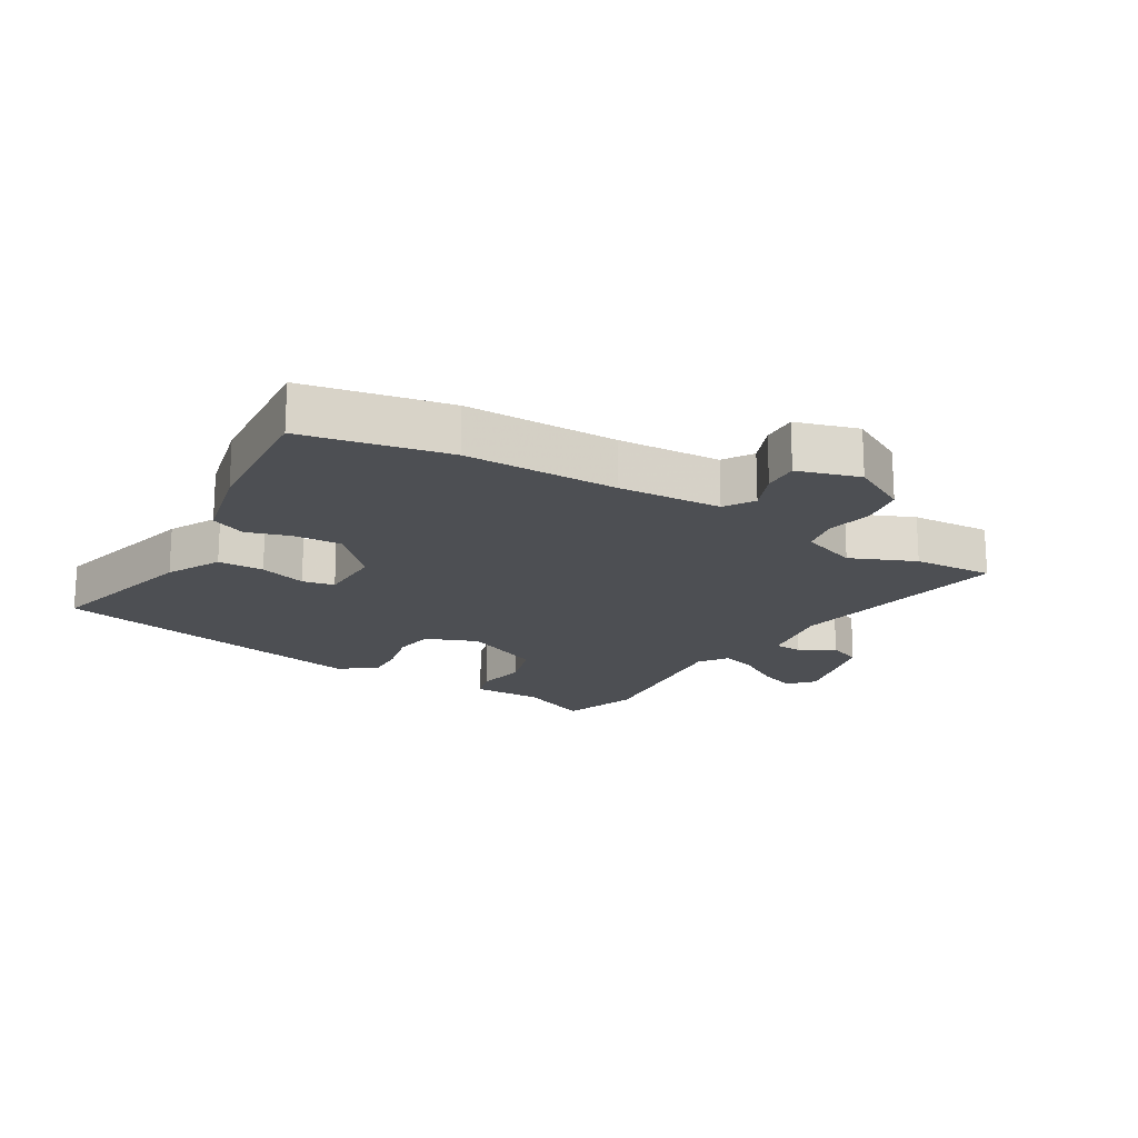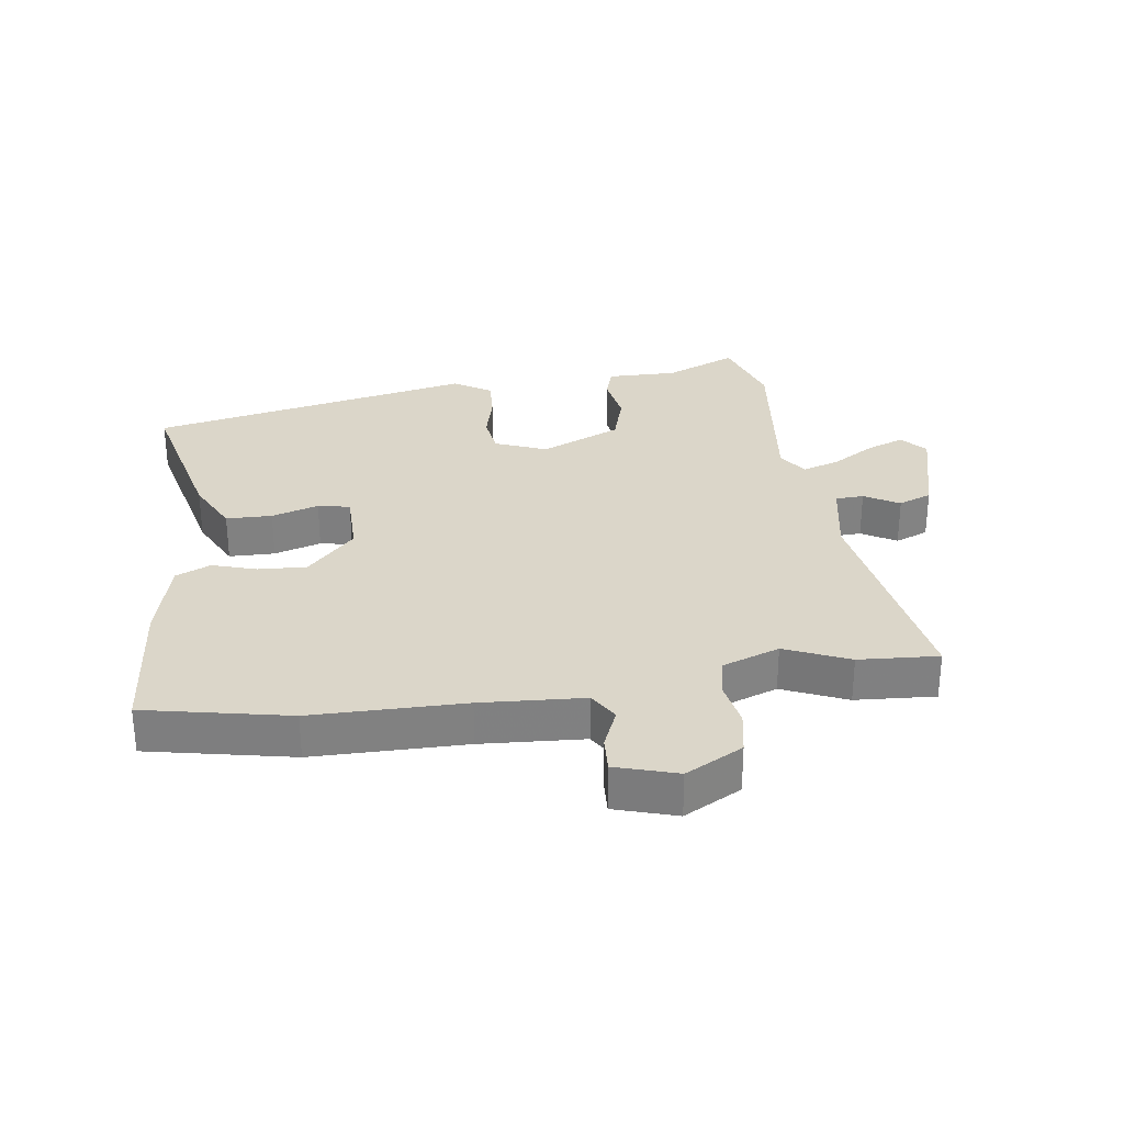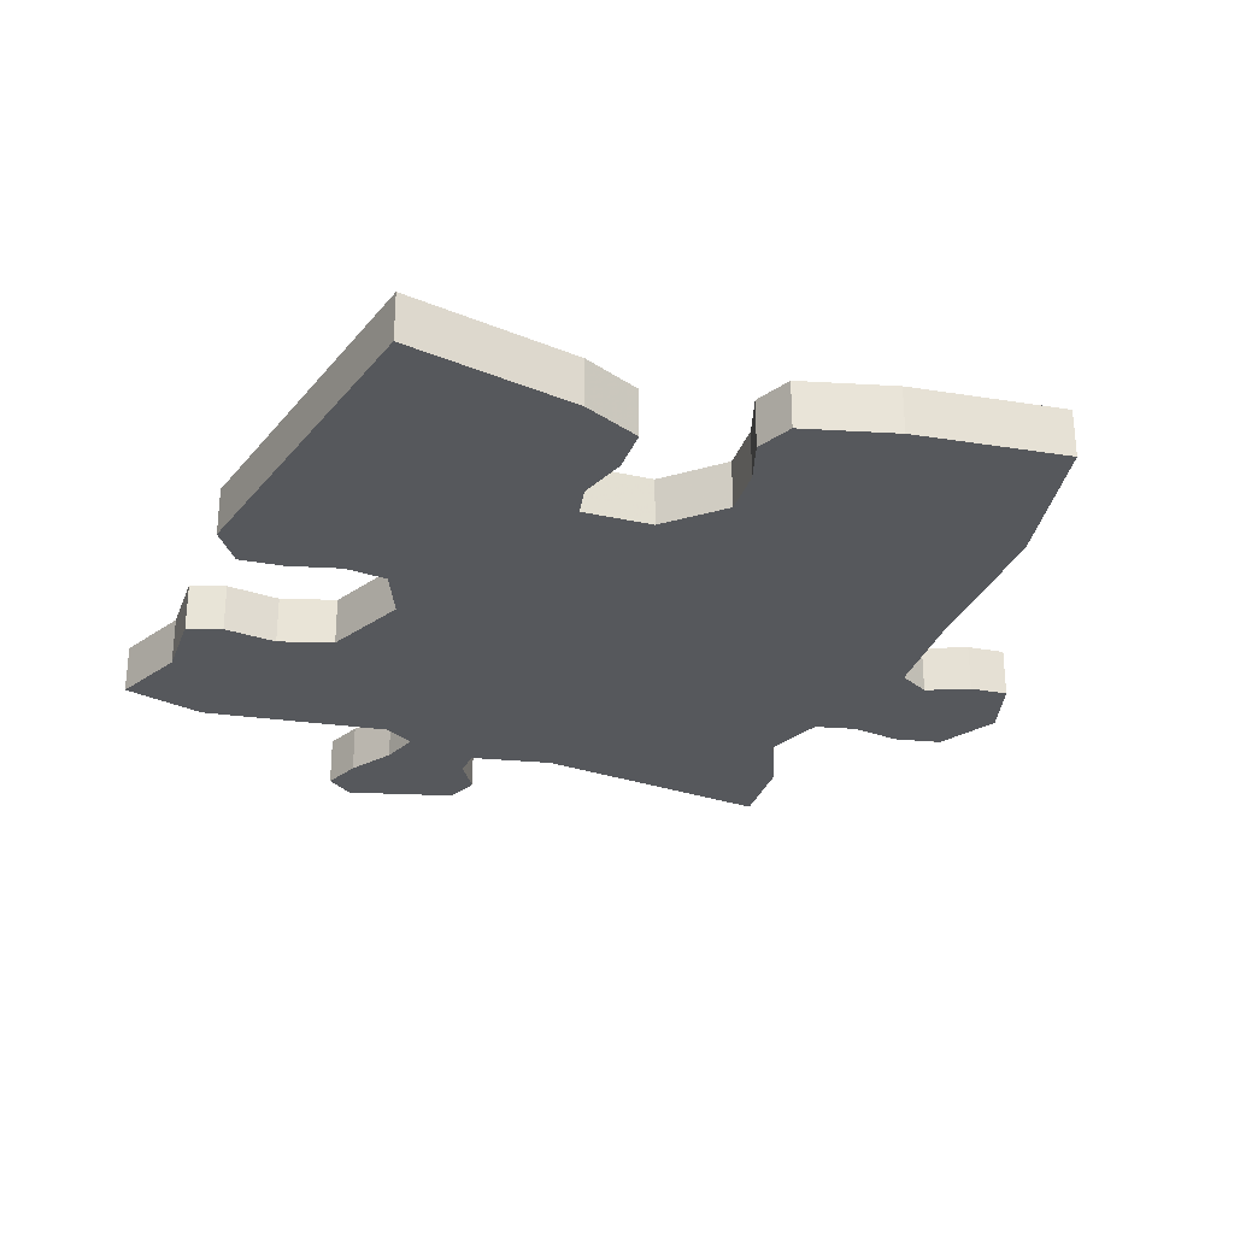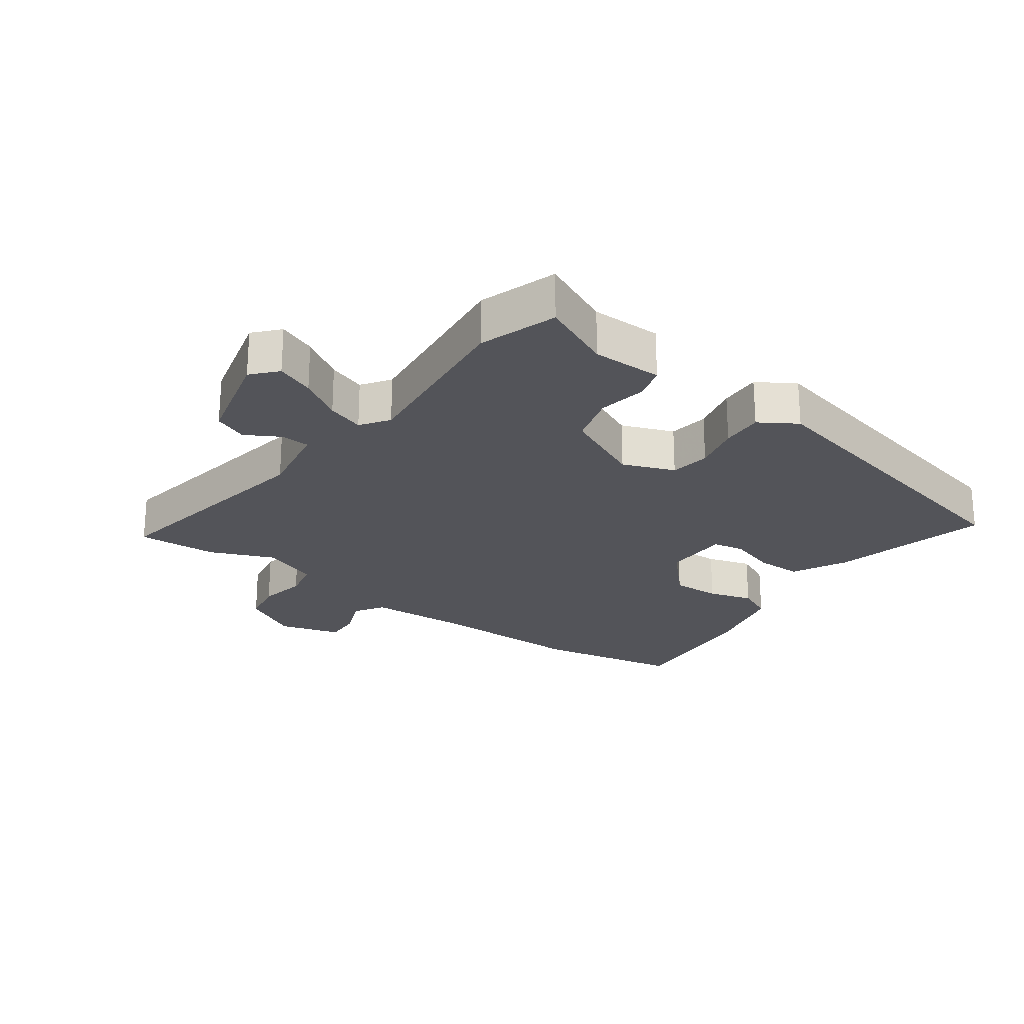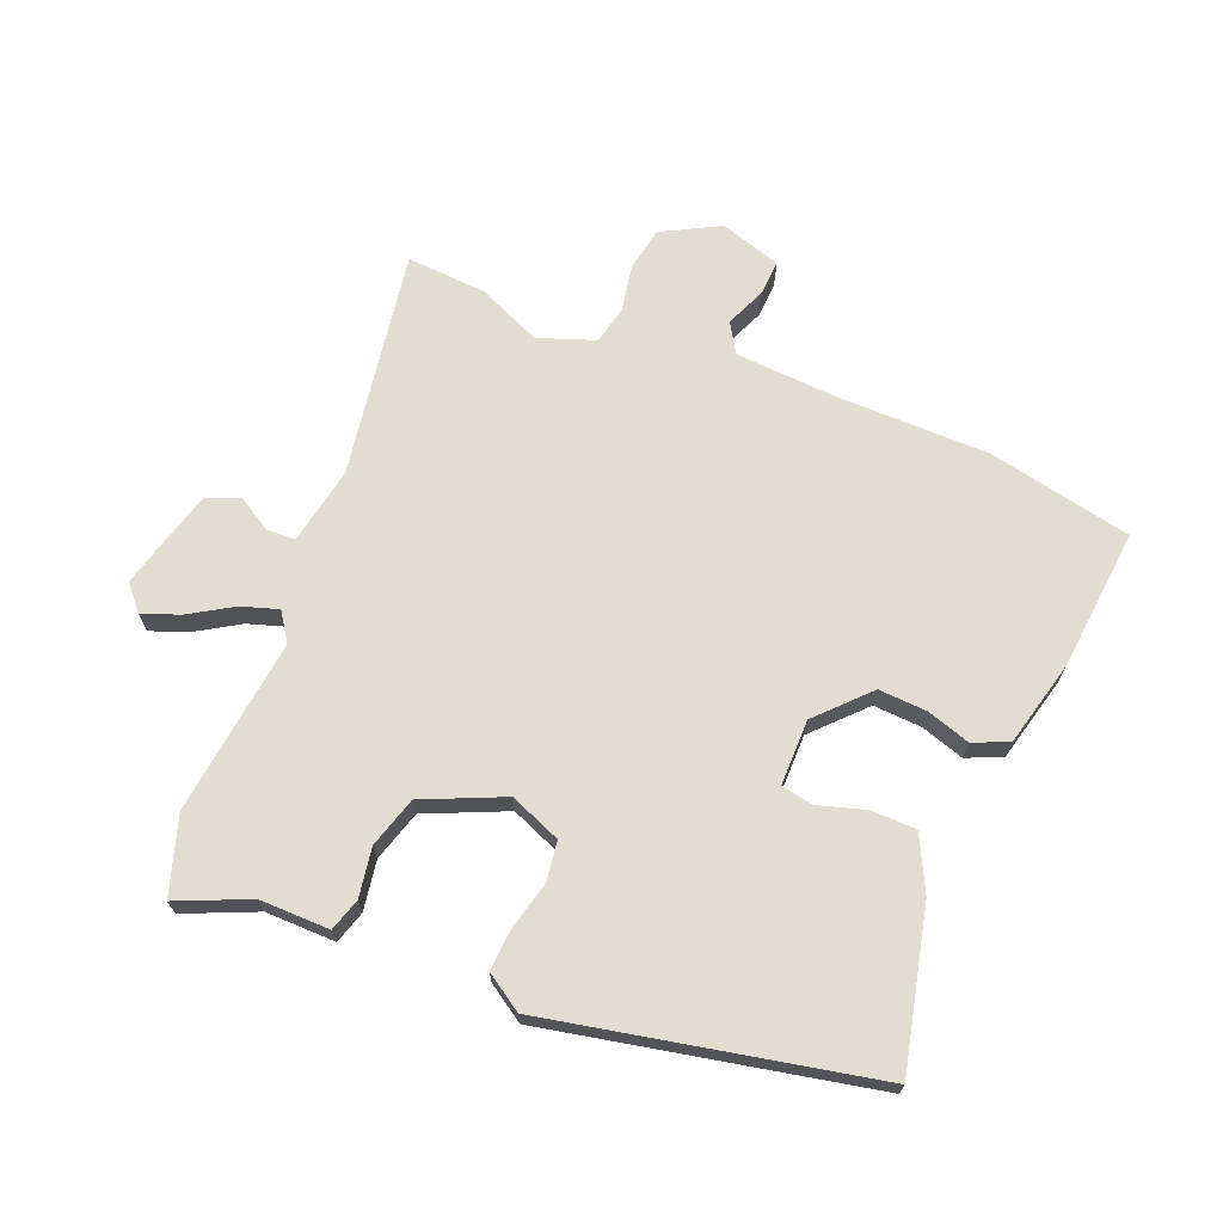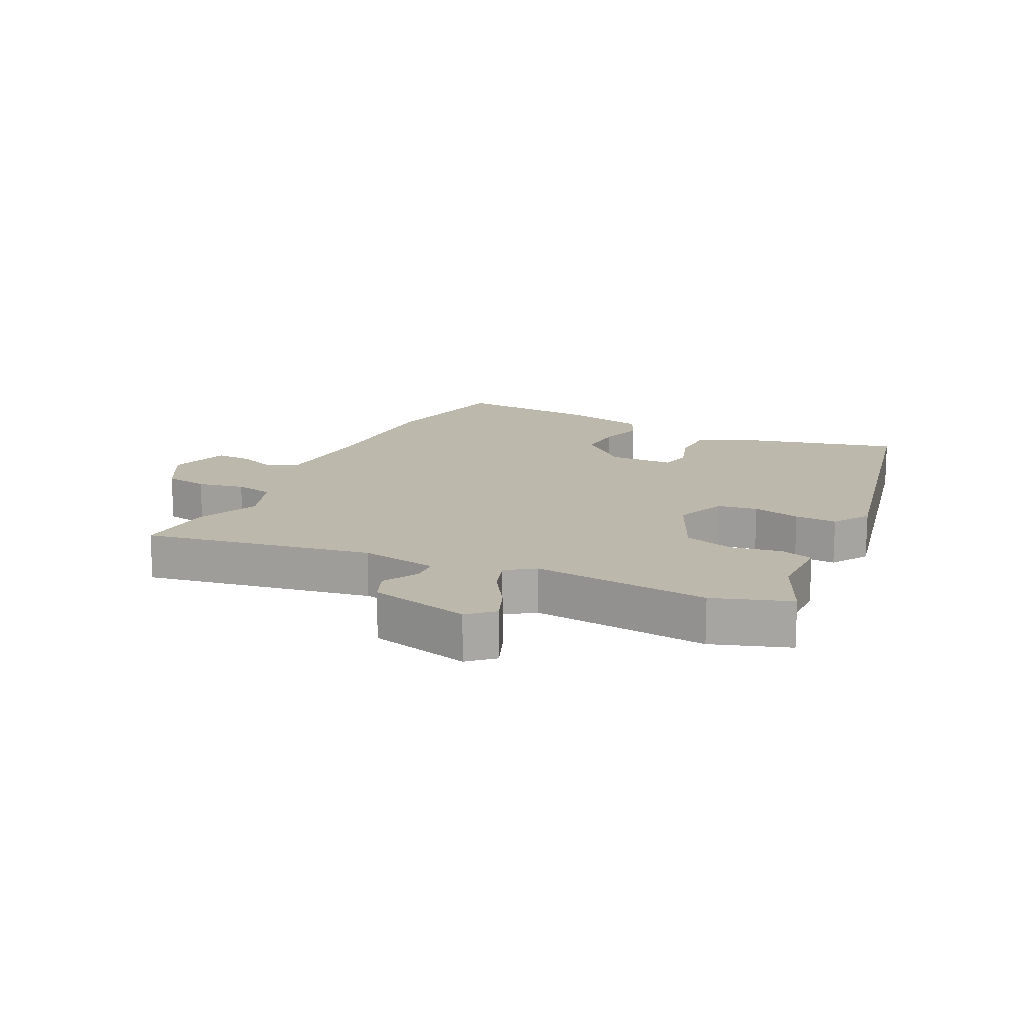
<metadata>
{"format":"obj","ext":"obj","renderer":"f3d","projection":"perspective","resolution":1024,"background":"white","views":[{"elev":-18.0,"azim":148.7,"up":"+Y"},{"elev":30.1,"azim":172.1,"up":"+Y"},{"elev":-27.9,"azim":70.9,"up":"+Y"},{"elev":-23.8,"azim":-36.5,"up":"+Y"},{"elev":68.7,"azim":22.3,"up":"+Y"},{"elev":14.8,"azim":-64.7,"up":"+Y"}]}
</metadata>
<code>
v 0.568 0.07 -0.486
v 0.338 0.07 -0.533
v 0.095 0.07 -0.534
v -0.069 0.07 -0.544
v -0.098 0.07 -0.591
v -0.071 0.07 -0.655
v -0.068 0.07 -0.712
v -0.166 0.07 -0.742
v -0.257 0.07 -0.693
v -0.27 0.07 -0.623
v -0.256 0.07 -0.548
v -0.269 0.07 -0.487
v -0.36 0.07 -0.454
v -0.462 0.07 -0.498
v -0.589 0.07 -0.506
v -0.53 0.07 -0.142
v -0.553 0.07 -0.019
v -0.598 0.07 -0.017
v -0.653 0.07 -0.049
v -0.706 0.07 -0.028
v -0.748 0.07 0.132
v -0.713 0.07 0.172
v -0.653 0.07 0.149
v -0.585 0.07 0.107
v -0.526 0.07 0.088
v -0.495 0.07 0.133
v -0.528 0.07 0.415
v -0.488 0.07 0.538
v -0.374 0.07 0.488
v -0.262 0.07 0.489
v -0.246 0.07 0.437
v -0.259 0.07 0.358
v -0.235 0.07 0.277
v -0.107 0.07 0.22
v -0.025 0.07 0.253
v -0.016 0.07 0.317
v -0.035 0.07 0.393
v -0.039 0.07 0.46
v 0.02 0.07 0.498
v 0.536 0.07 0.39
v 0.476 0.07 0.136
v 0.433 0.07 0.05
v 0.36 0.07 0.049
v 0.285 0.07 0.072
v 0.234 0.07 0.062
v 0.234 0.07 -0.043
v 0.31 0.07 -0.123
v 0.387 0.07 -0.119
v 0.457 0.07 -0.097
v 0.513 0.07 -0.122
v 0.547 0.07 -0.259
v 0.568 0 -0.486
v 0.338 0 -0.533
v 0.095 0 -0.534
v -0.069 0 -0.544
v -0.098 0 -0.591
v -0.071 0 -0.655
v -0.068 0 -0.712
v -0.166 0 -0.742
v -0.257 0 -0.693
v -0.27 0 -0.623
v -0.256 0 -0.548
v -0.269 0 -0.487
v -0.36 0 -0.454
v -0.462 0 -0.498
v -0.589 0 -0.506
v -0.53 0 -0.142
v -0.553 0 -0.019
v -0.598 0 -0.017
v -0.653 0 -0.049
v -0.706 0 -0.028
v -0.748 0 0.132
v -0.713 0 0.172
v -0.653 0 0.149
v -0.585 0 0.107
v -0.526 0 0.088
v -0.495 0 0.133
v -0.528 0 0.415
v -0.488 0 0.538
v -0.374 0 0.488
v -0.262 0 0.489
v -0.246 0 0.437
v -0.259 0 0.358
v -0.235 0 0.277
v -0.107 0 0.22
v -0.025 0 0.253
v -0.016 0 0.317
v -0.035 0 0.393
v -0.039 0 0.46
v 0.02 0 0.498
v 0.536 0 0.39
v 0.476 0 0.136
v 0.433 0 0.05
v 0.36 0 0.049
v 0.285 0 0.072
v 0.234 0 0.062
v 0.234 0 -0.043
v 0.31 0 -0.123
v 0.387 0 -0.119
v 0.457 0 -0.097
v 0.513 0 -0.122
v 0.547 0 -0.259
f 1 2 3
f 51 1 3
f 50 51 3
f 49 50 3
f 48 49 3
f 47 48 3 4
f 46 47 4
f 45 46 4 5
f 42 43 44
f 41 42 44
f 40 41 44
f 39 40 44
f 38 39 44
f 37 38 44
f 36 37 44
f 35 36 44 45
f 34 35 45 5
f 29 30 31 32
f 29 32 33
f 28 29 33
f 27 28 33
f 26 27 33
f 33 34 5
f 26 33 5
f 25 26 5
f 22 23 24
f 21 22 24
f 20 21 24
f 19 20 24
f 18 19 24
f 17 18 24 25
f 13 14 15 16
f 16 17 25
f 13 16 25
f 12 13 25
f 9 10 11
f 8 9 11
f 7 8 11
f 6 7 11
f 5 6 11
f 5 11 12
f 5 12 25
f 54 53 52
f 54 52 102
f 54 102 101
f 54 101 100
f 54 100 99
f 55 54 99 98
f 55 98 97
f 56 55 97 96
f 95 94 93
f 95 93 92
f 95 92 91
f 95 91 90
f 95 90 89
f 95 89 88
f 95 88 87
f 96 95 87 86
f 56 96 86 85
f 83 82 81 80
f 84 83 80
f 84 80 79
f 84 79 78
f 84 78 77
f 56 85 84
f 56 84 77
f 56 77 76
f 75 74 73
f 75 73 72
f 75 72 71
f 75 71 70
f 75 70 69
f 76 75 69 68
f 67 66 65 64
f 76 68 67
f 76 67 64
f 76 64 63
f 62 61 60
f 62 60 59
f 62 59 58
f 62 58 57
f 62 57 56
f 63 62 56
f 76 63 56
f 1 52 53 2
f 2 53 54 3
f 3 54 55 4
f 4 55 56 5
f 5 56 57 6
f 6 57 58 7
f 7 58 59 8
f 8 59 60 9
f 9 60 61 10
f 10 61 62 11
f 11 62 63 12
f 12 63 64 13
f 13 64 65 14
f 14 65 66 15
f 15 66 67 16
f 16 67 68 17
f 17 68 69 18
f 18 69 70 19
f 19 70 71 20
f 20 71 72 21
f 21 72 73 22
f 22 73 74 23
f 23 74 75 24
f 24 75 76 25
f 25 76 77 26
f 26 77 78 27
f 27 78 79 28
f 28 79 80 29
f 29 80 81 30
f 30 81 82 31
f 31 82 83 32
f 32 83 84 33
f 33 84 85 34
f 34 85 86 35
f 35 86 87 36
f 36 87 88 37
f 37 88 89 38
f 38 89 90 39
f 39 90 91 40
f 40 91 92 41
f 41 92 93 42
f 42 93 94 43
f 43 94 95 44
f 44 95 96 45
f 45 96 97 46
f 46 97 98 47
f 47 98 99 48
f 48 99 100 49
f 49 100 101 50
f 50 101 102 51
f 51 102 52 1

</code>
